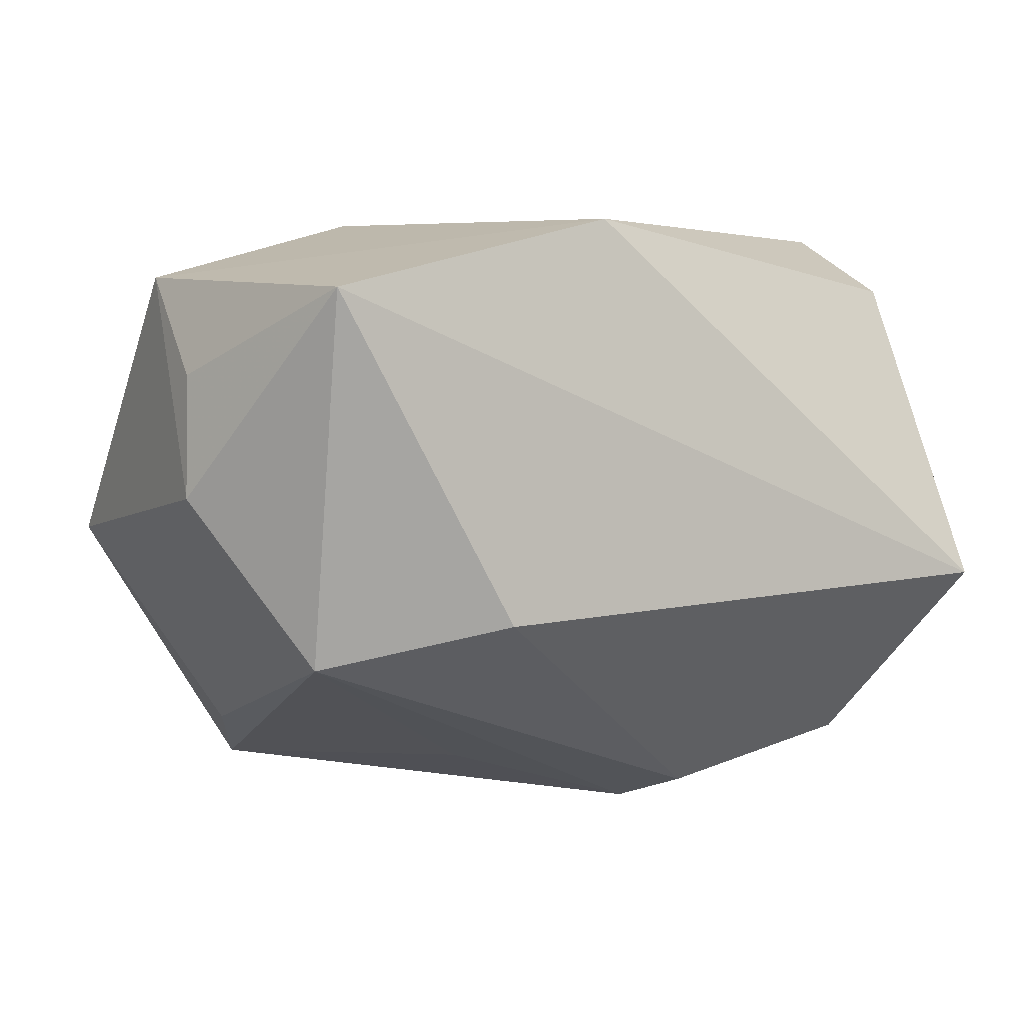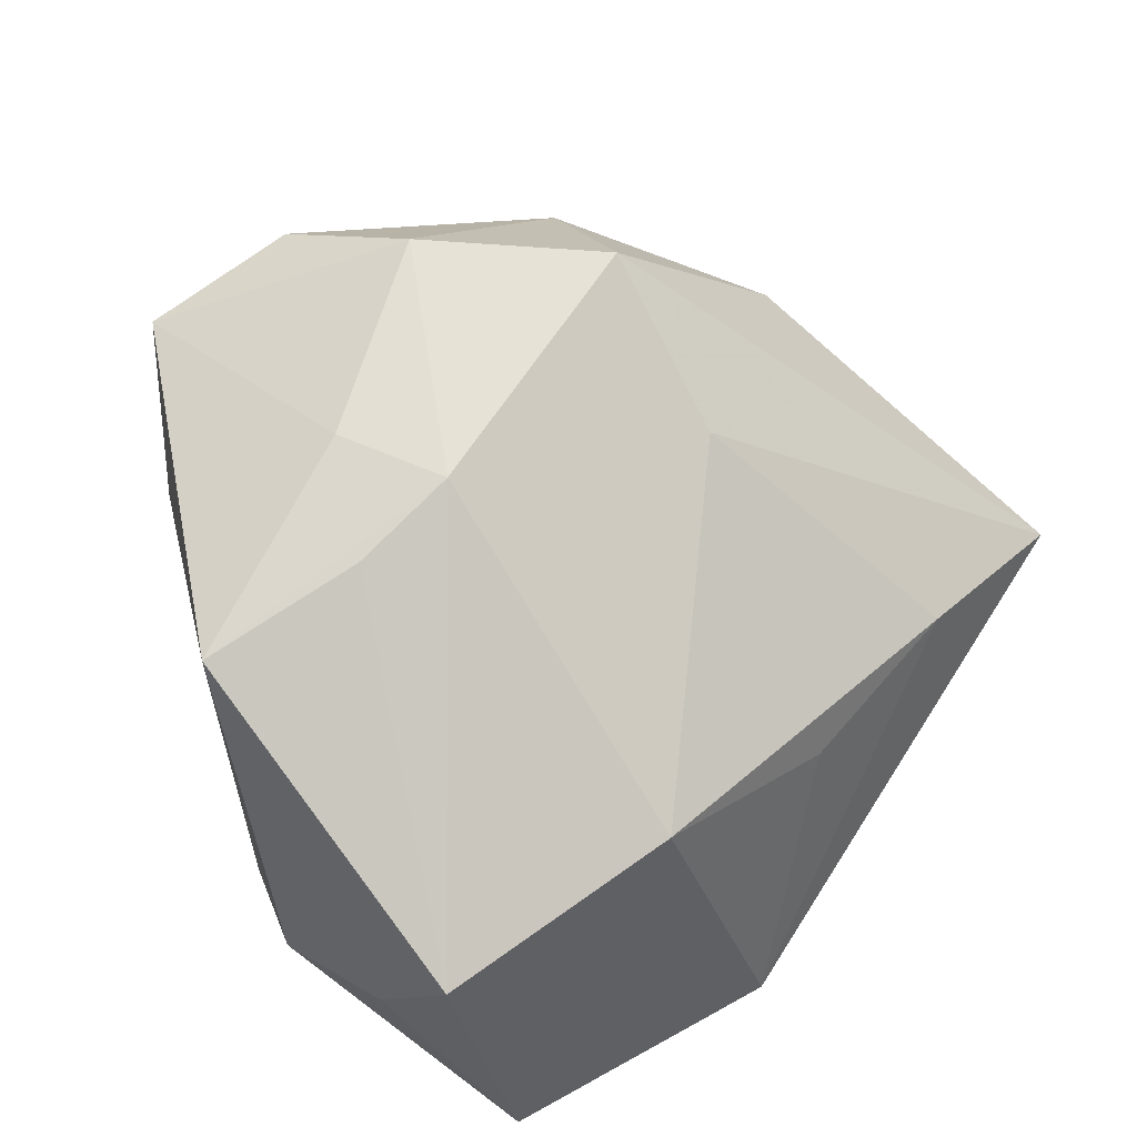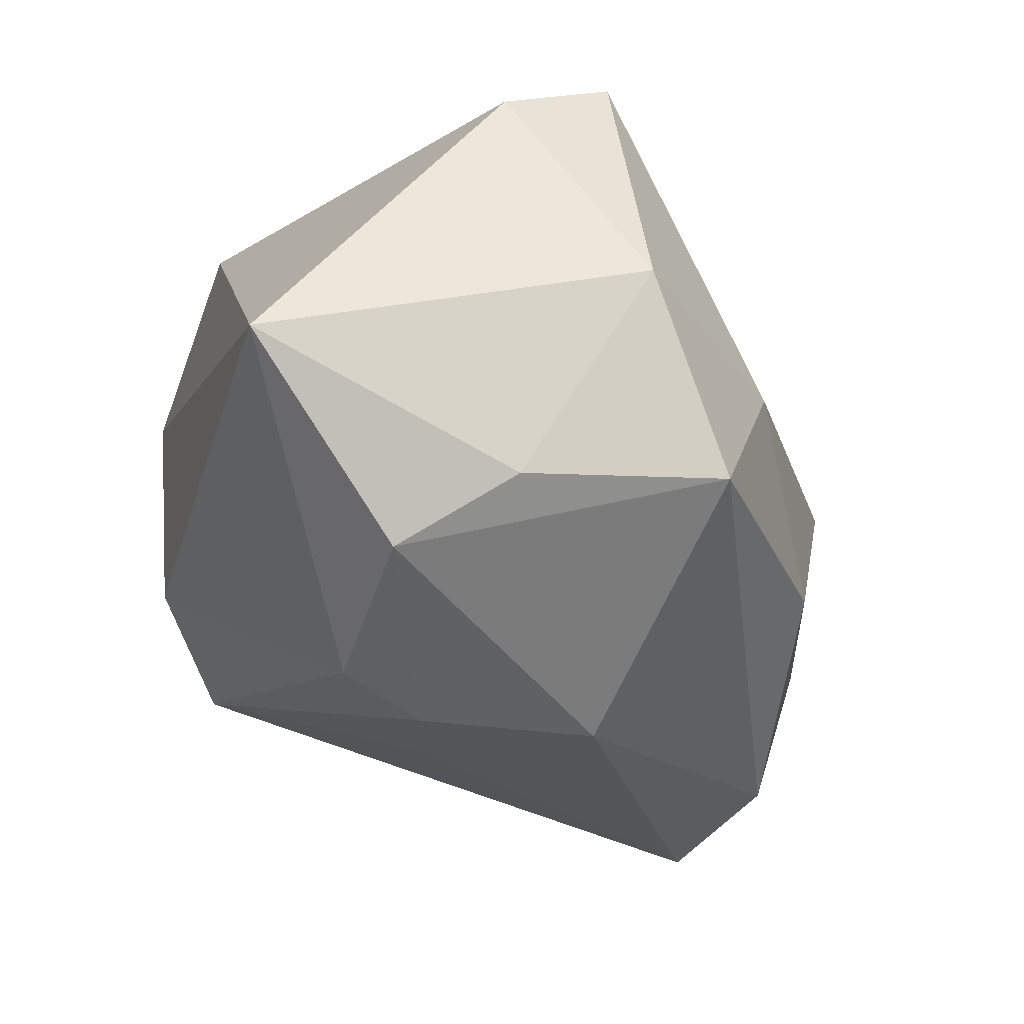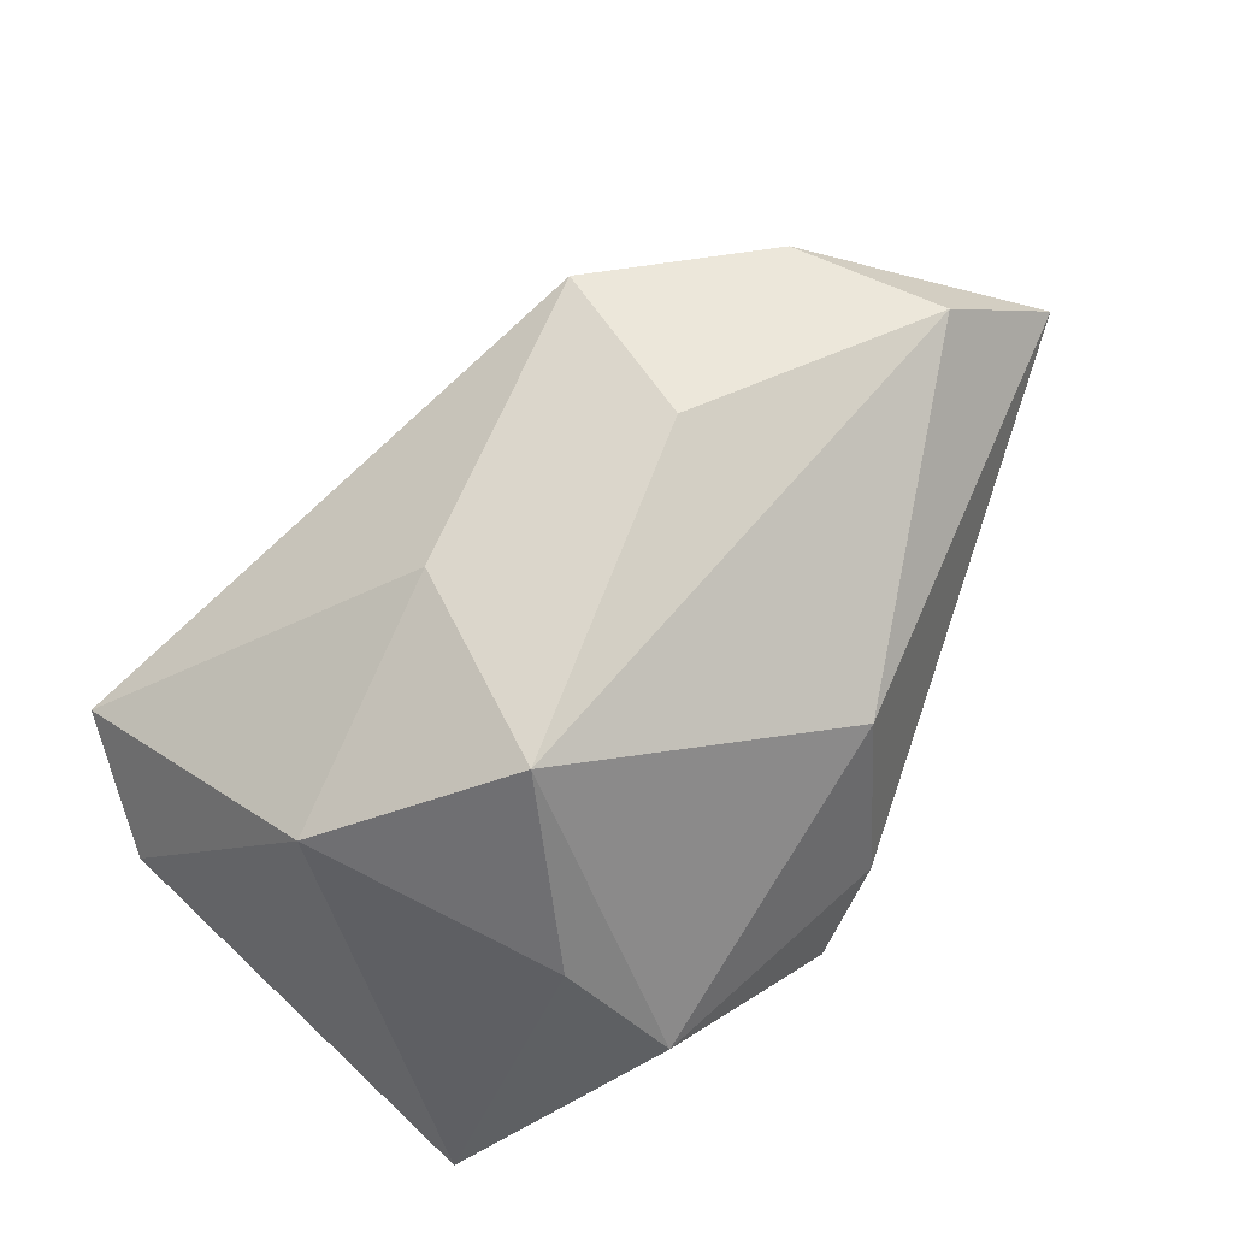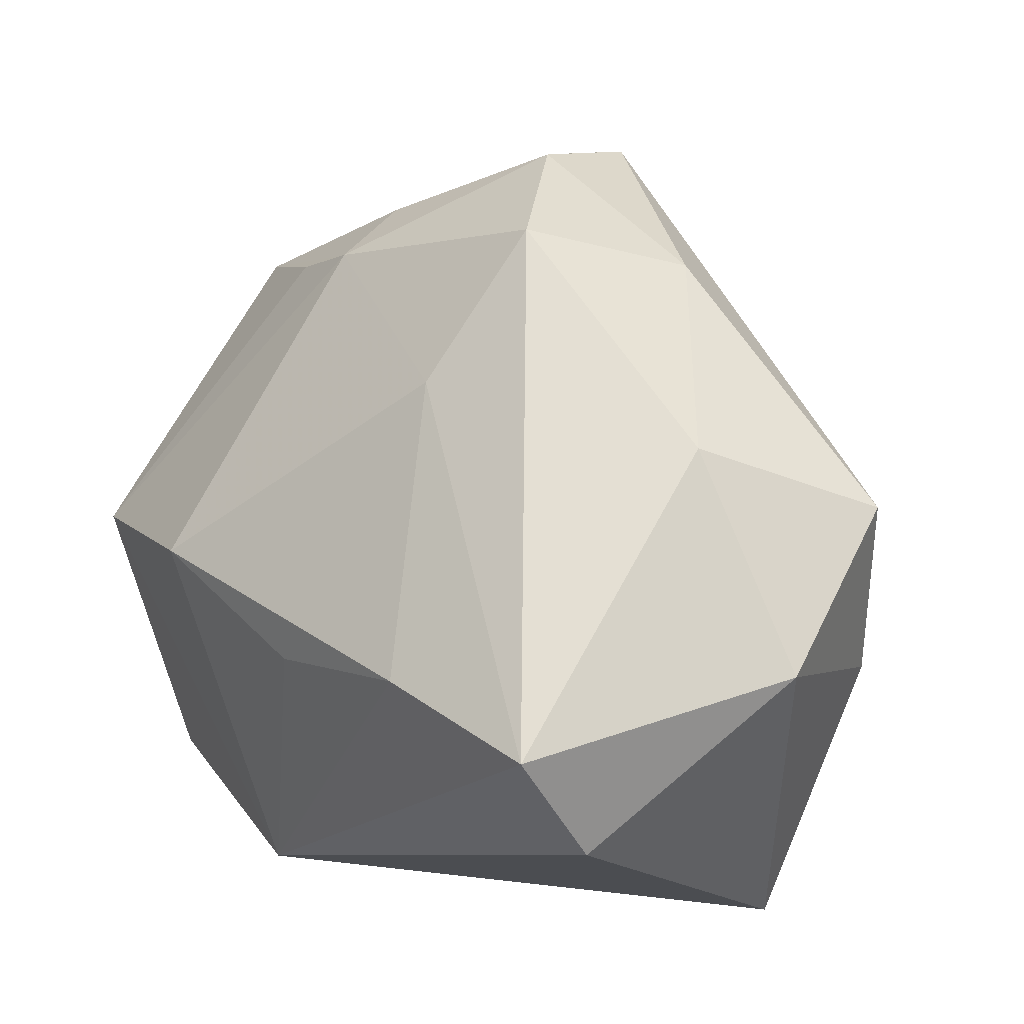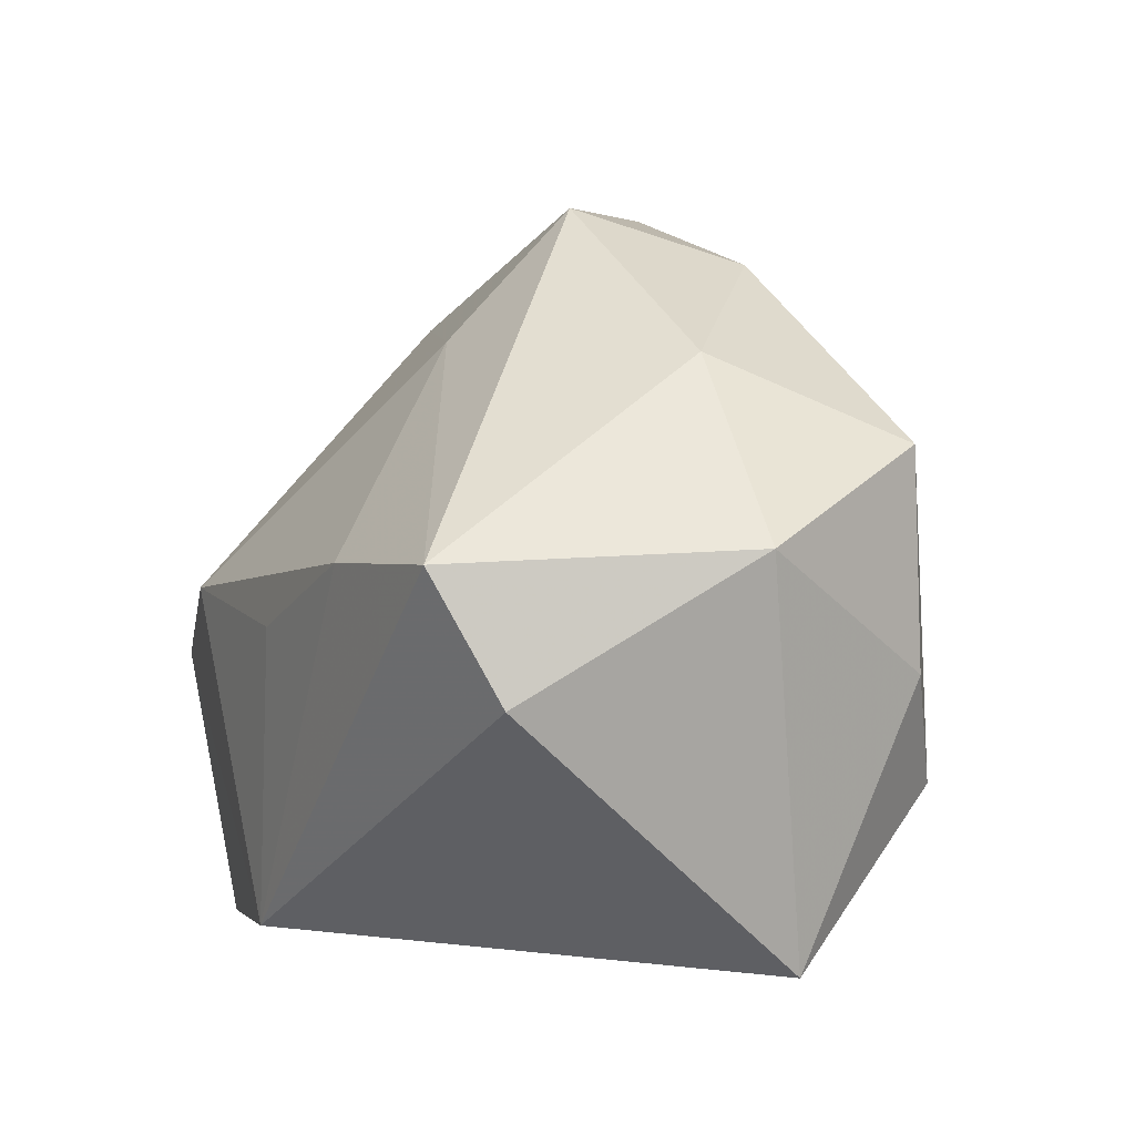
<metadata>
{"format":"obj","ext":"obj","renderer":"f3d","projection":"perspective","resolution":1024,"background":"white","views":[{"elev":3.4,"azim":-22.5,"up":"+Z"},{"elev":37.8,"azim":-47.2,"up":"+Y"},{"elev":-29.6,"azim":73.7,"up":"+Z"},{"elev":30.8,"azim":121.2,"up":"+Y"},{"elev":28.5,"azim":48.9,"up":"+Y"},{"elev":-0.6,"azim":63.9,"up":"+Y"}]}
</metadata>
<code>
v -0.02959 -0.02968 0.02109
v 0.03503 0.003953 0.0282
v -0.04121 0.01797 -0.002114
v -0.009159 -0.004067 -0.0246
v 0.01776 0.004303 0.02882
v -0.02834 0.02336 0.003018
v -0.02748 0.01681 -0.02257
v 0.02734 0.022 -0.0001108
v -0.01952 0.02783 0.004469
v -0.02919 -0.02145 -0.01309
v -0.0185 0.002348 0.02848
v -0.02275 0.03011 -0.02847
v 0.004796 0.03696 0.001015
v -0.03926 -0.00426 0.02273
v 0.03735 -0.007237 0.02241
v -0.03839 -0.01233 0.01354
v 0.0113 0.009191 -0.0304
v 0.03421 -0.02968 -0.005536
v 0.03645 0.01417 -0.01531
v 0.01052 -0.01514 -0.02658
v -0.003567 -0.02786 0.02768
v 0.01211 0.0317 -0.01315
v 0.03482 -0.004998 -0.01693
v 0.0425 0.005273 0.0017
v -0.02291 0.02932 -0.005125
v -0.006981 0.0381 -0.0122
v 0.001144 -0.001136 0.02882
v 0.007877 -0.007044 -0.02932
v -0.009769 0.03463 -0.02517
v -0.03879 -0.01336 0.002246
v 0.003855 0.02434 0.01281
v -0.01318 -0.02968 -0.008902
v 0.02796 -0.0147 -0.02223
f 22 19 29
f 29 19 17
f 21 14 1
f 18 21 1
f 30 10 1
f 14 3 30
f 30 3 10
f 33 17 19
f 33 18 20
f 20 10 28
f 28 33 20
f 17 33 28
f 19 22 8
f 8 24 19
f 2 24 8
f 1 10 32
f 32 18 1
f 32 10 20
f 20 18 32
f 2 21 15
f 21 18 15
f 15 24 2
f 15 18 24
f 2 8 13
f 13 8 22
f 1 14 16
f 16 30 1
f 14 30 16
f 23 33 19
f 18 33 23
f 19 24 23
f 24 18 23
f 4 28 10
f 29 17 12
f 17 28 12
f 28 4 12
f 12 4 10
f 5 21 2
f 14 21 11
f 29 12 26
f 26 22 29
f 26 13 22
f 10 3 7
f 7 12 10
f 3 12 7
f 31 11 5
f 2 13 31
f 31 5 2
f 21 5 27
f 27 11 21
f 5 11 27
f 13 26 9
f 14 11 9
f 9 31 13
f 11 31 9
f 25 12 3
f 25 26 12
f 3 9 25
f 25 9 26
f 6 3 14
f 14 9 6
f 6 9 3

</code>
